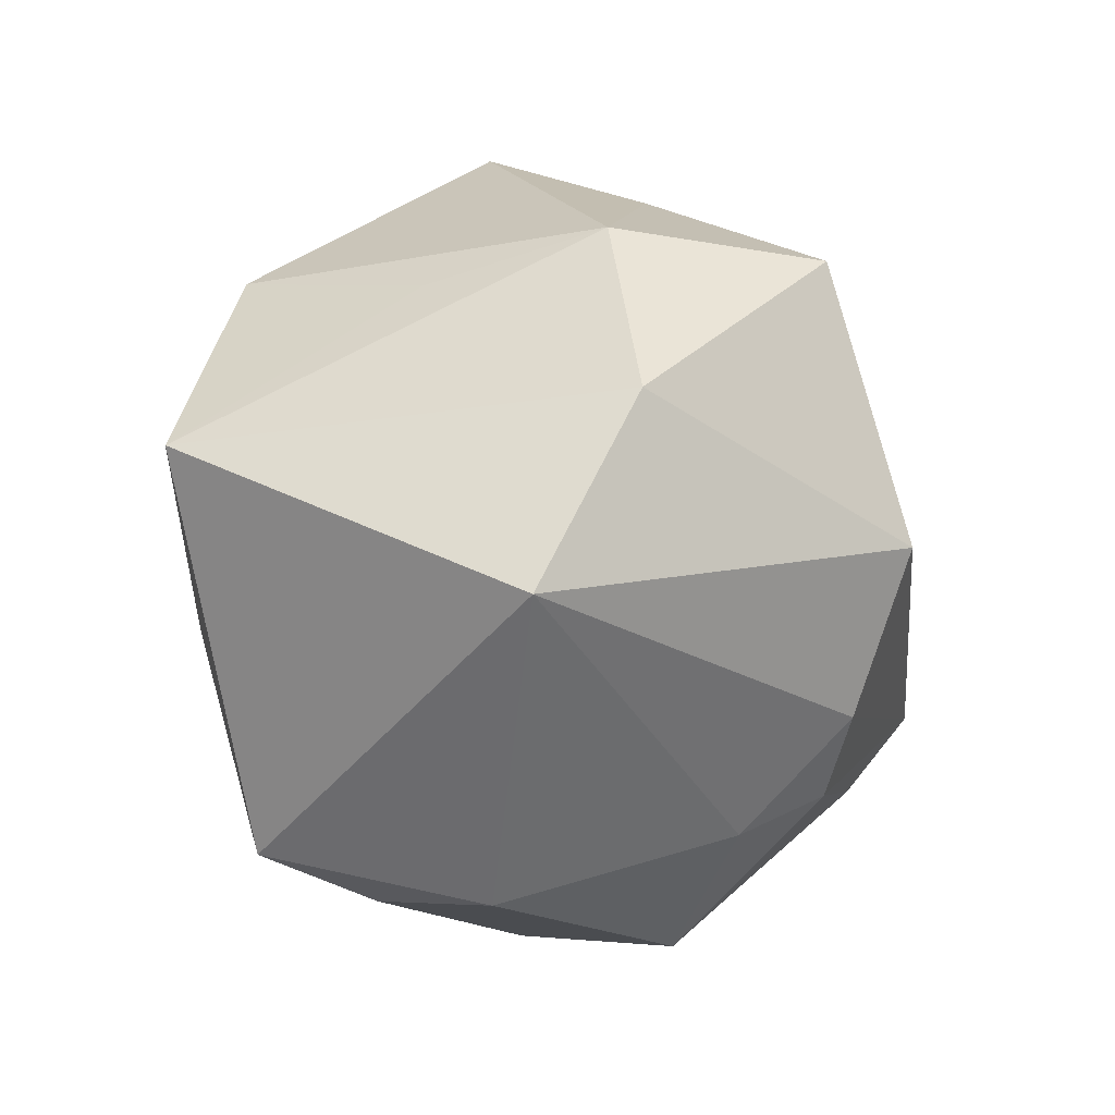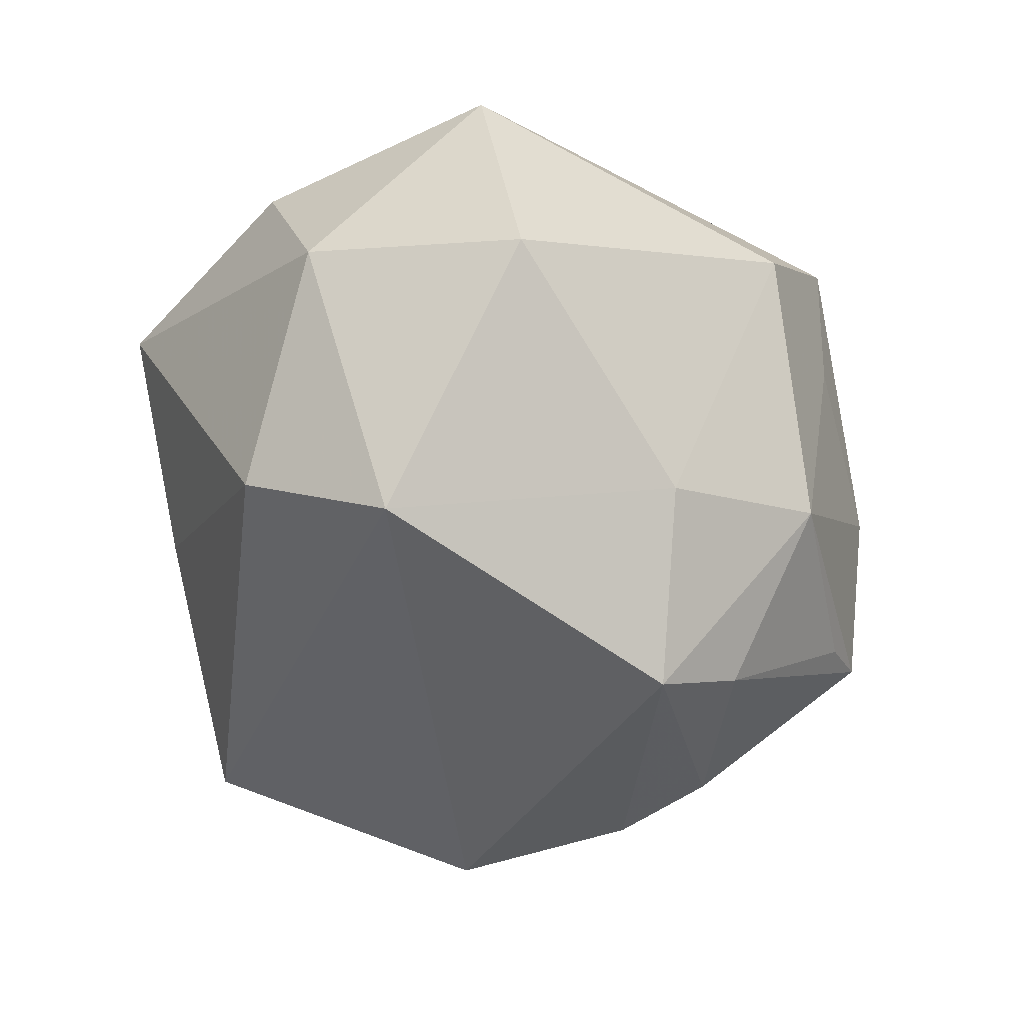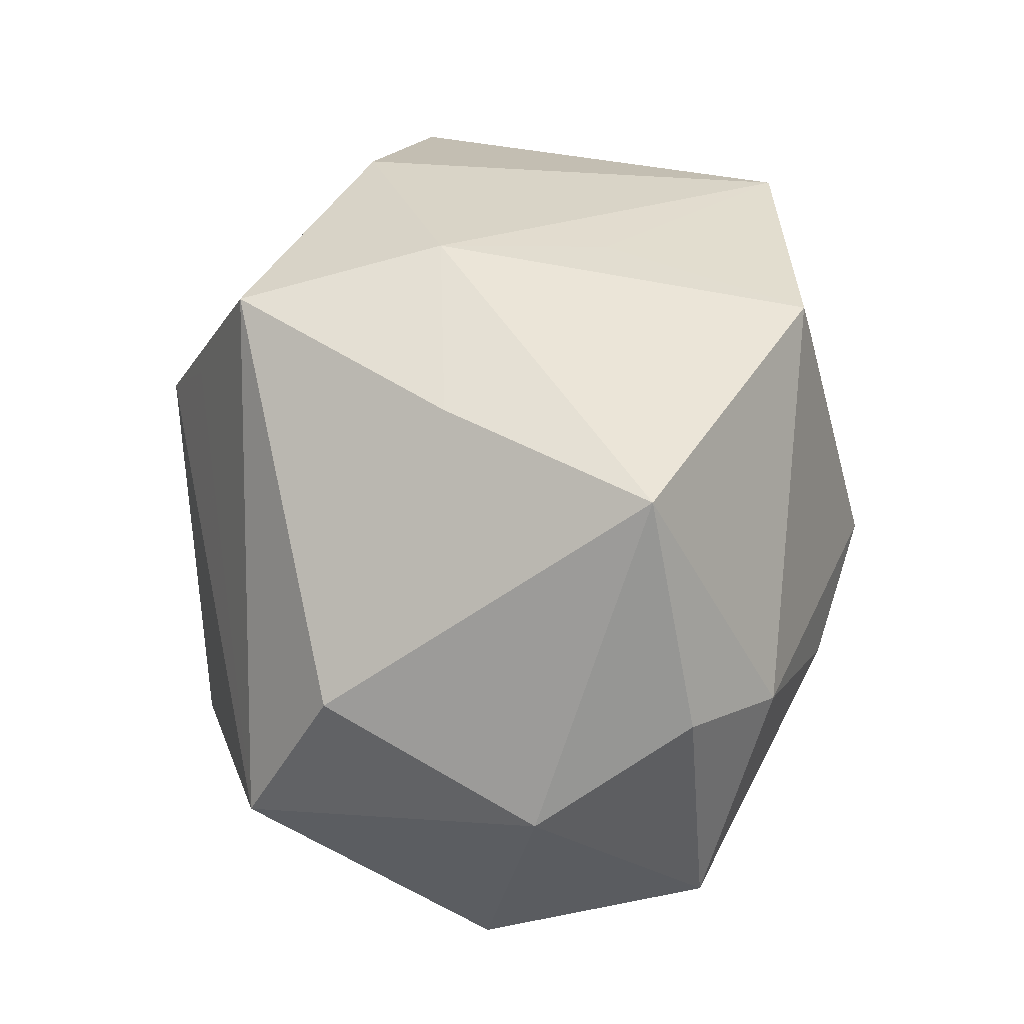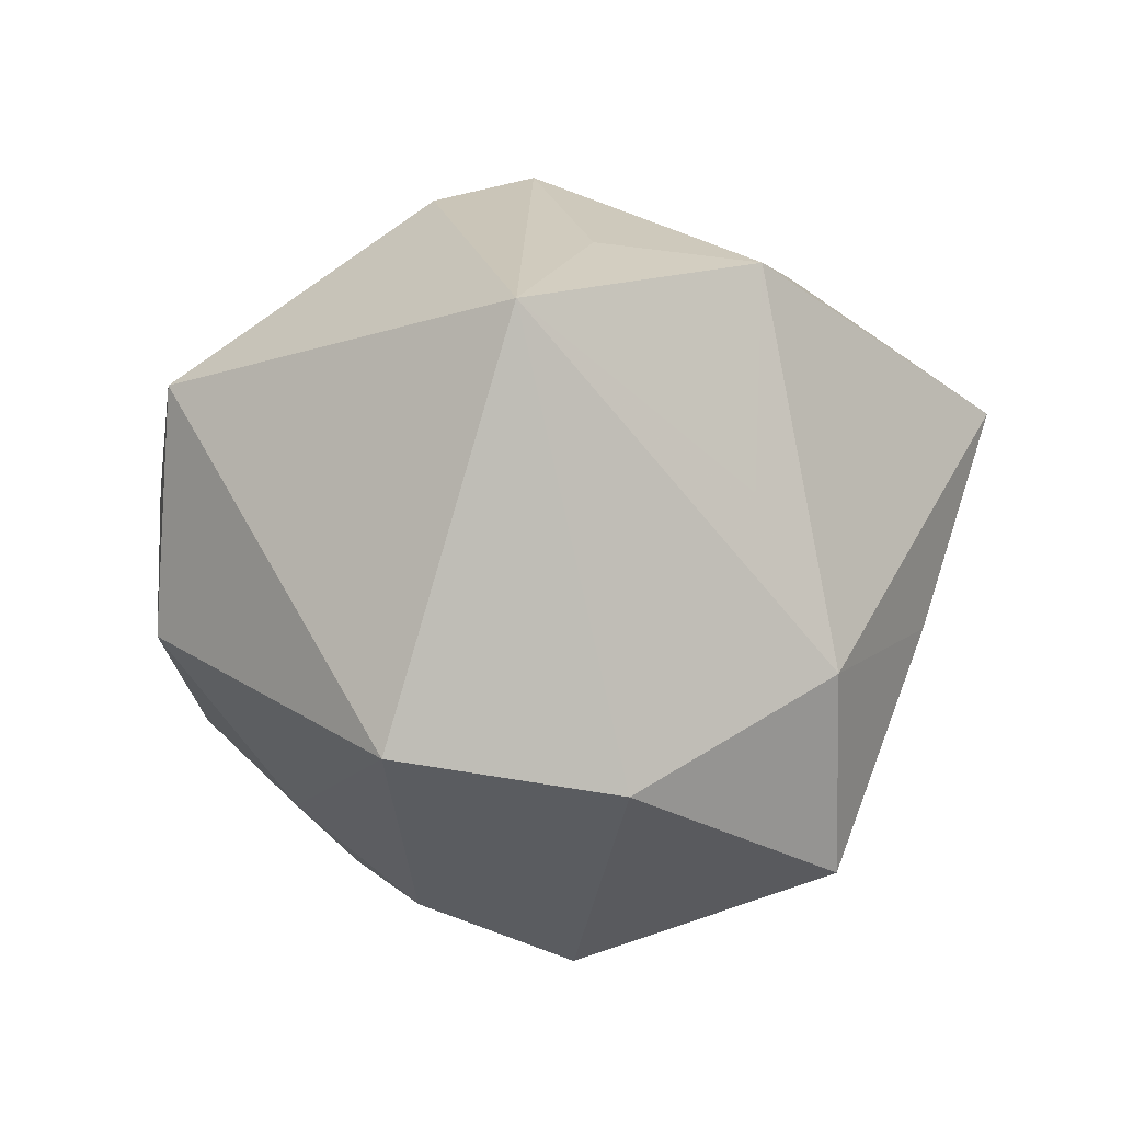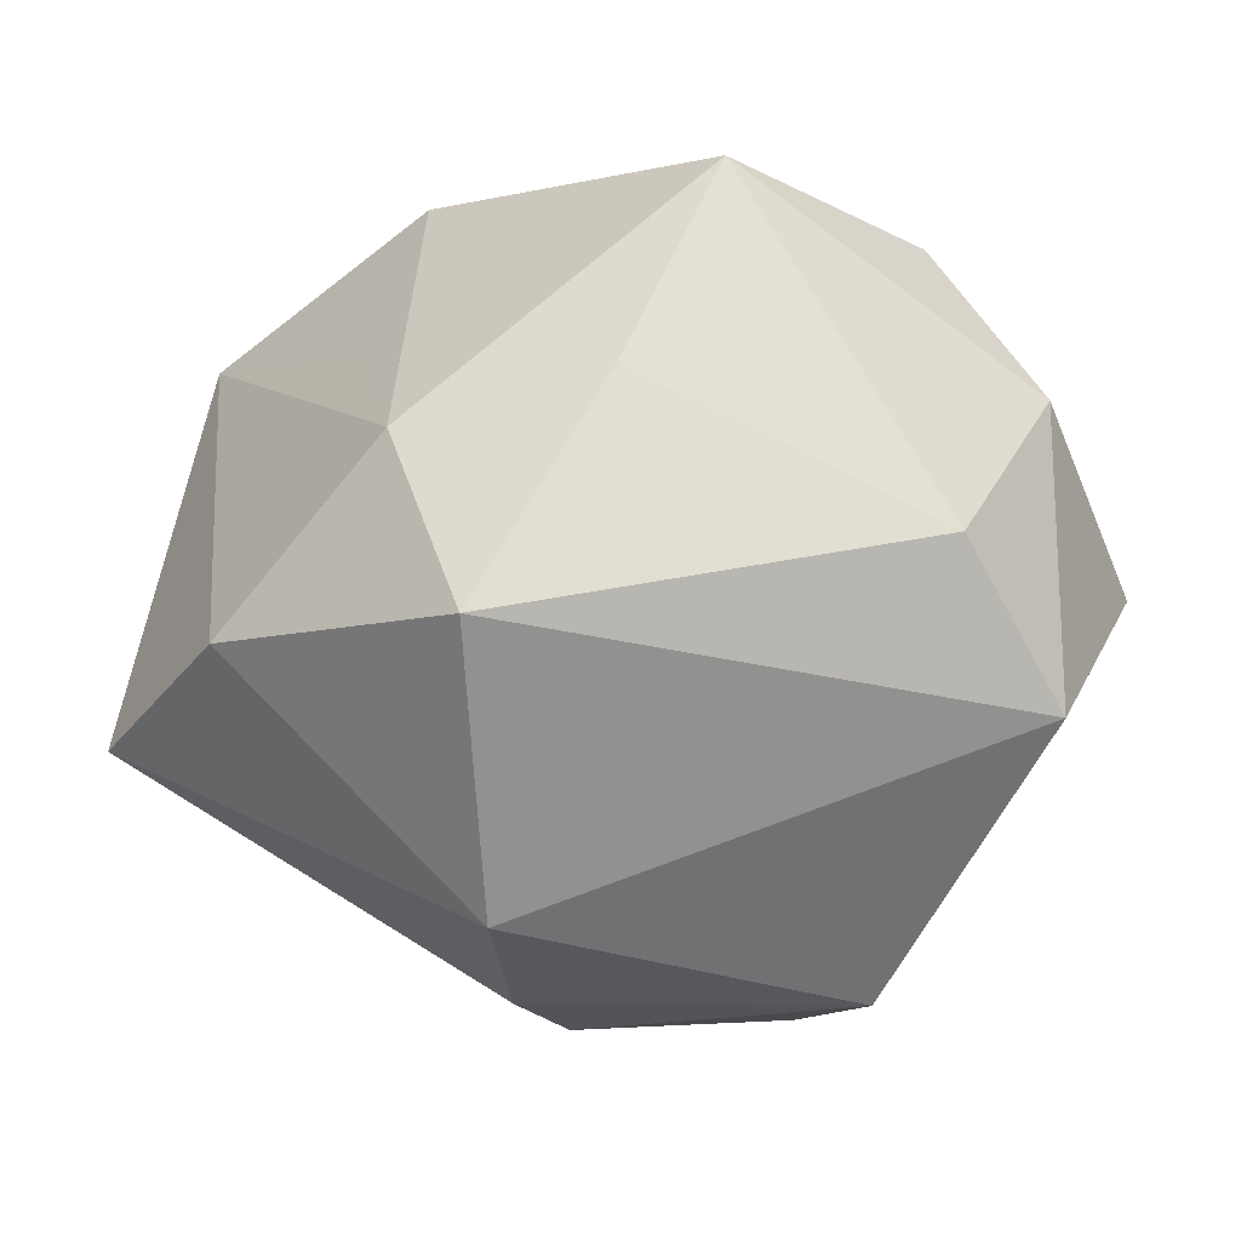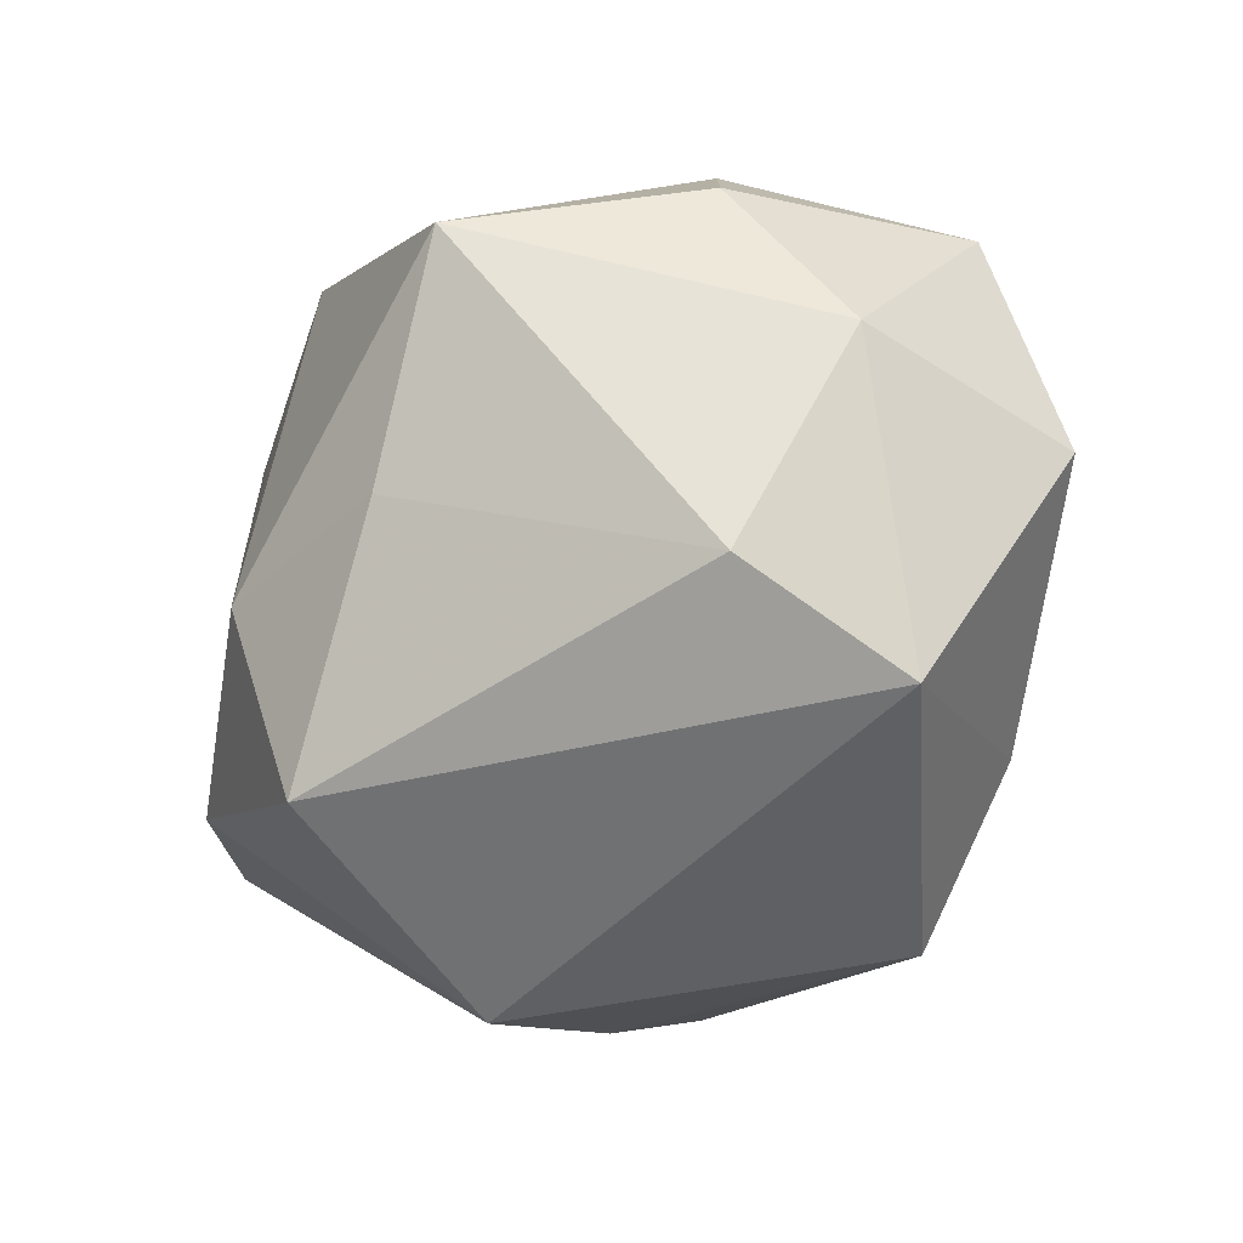
<metadata>
{"format":"obj","ext":"obj","renderer":"f3d","projection":"perspective","resolution":1024,"background":"white","views":[{"elev":17.2,"azim":108.9,"up":"+Y"},{"elev":-32.8,"azim":-74.9,"up":"+Z"},{"elev":57.5,"azim":-85.4,"up":"+Y"},{"elev":5.2,"azim":123.5,"up":"+Z"},{"elev":-43.1,"azim":-162.0,"up":"+Z"},{"elev":-30.0,"azim":-128.9,"up":"+Z"}]}
</metadata>
<code>
v 0.03346 0.03019 -0.02132
v 0.0155 -0.0105 -0.04092
v -0.04953 0.01102 0.006001
v -0.0148 -0.003814 0.04014
v -0.009062 -0.02976 -0.03528
v 0.01041 -0.03953 -0.02222
v 0.01319 -0.02137 -0.03736
v -0.04562 0.00179 -0.02879
v 0.003457 -0.002053 0.04461
v 0.04192 -0.02505 0.02072
v 0.0118 0.03335 0.03414
v 0.04218 -0.02697 -0.007436
v 0.003508 0.03877 -0.03353
v 0.01733 0.03581 0.009596
v -0.03844 -0.01098 -0.02521
v -0.02182 -0.03965 0.01516
v 0.01831 -0.04056 -0.02105
v -0.02451 0.04348 0.01694
v -0.01168 -0.04053 -0.01539
v 0.006048 0.01955 -0.04073
v 0.05322 0.01306 -0.01614
v 0.01057 0.04245 -0.01005
v -0.02914 -0.02744 -0.02061
v -0.03147 0.01316 0.03319
v 0.01122 0.008728 -0.04606
v -0.04066 0.0205 -0.01927
v 0.02063 0.01738 0.03636
v -0.002 -0.04269 0.02735
v -0.05189 -0.0153 0.0004554
v 0.04143 0.0215 0.0302
v 0.01535 -0.04359 -0.001201
v 0.03649 -0.03129 0.008587
v -0.01906 -0.02313 -0.04016
v -0.01246 0.04133 -0.007452
v 0.02141 -0.02401 -0.02958
v -0.04689 -0.009038 0.02645
v 0.01232 -0.01011 0.04181
v -0.03975 0.01999 0.02347
v -0.002568 -0.04254 0.01102
f 3 8 29
f 29 36 3
f 33 8 25
f 25 8 20
f 20 13 25
f 8 13 20
f 30 11 27
f 24 11 18
f 18 11 22
f 25 13 1
f 1 21 25
f 13 22 1
f 30 21 1
f 1 22 30
f 10 21 30
f 10 30 37
f 37 28 10
f 10 28 32
f 26 3 18
f 8 3 26
f 26 13 8
f 25 21 2
f 2 33 25
f 7 33 2
f 5 7 17
f 5 33 7
f 16 36 29
f 16 28 36
f 29 23 16
f 14 11 30
f 30 22 14
f 14 22 11
f 21 10 12
f 12 10 32
f 34 26 18
f 13 26 34
f 18 22 34
f 34 22 13
f 8 33 15
f 33 23 15
f 29 8 15
f 15 23 29
f 32 28 31
f 17 12 31
f 31 12 32
f 6 5 17
f 19 16 23
f 19 23 33
f 33 5 19
f 5 6 19
f 17 31 19
f 19 6 17
f 4 24 36
f 36 28 4
f 36 24 38
f 38 3 36
f 38 24 18
f 18 3 38
f 7 2 35
f 17 7 35
f 35 12 17
f 35 2 21
f 21 12 35
f 39 31 28
f 39 19 31
f 28 16 39
f 16 19 39
f 9 28 37
f 9 4 28
f 9 27 11
f 11 24 9
f 24 4 9
f 37 30 9
f 30 27 9

</code>
